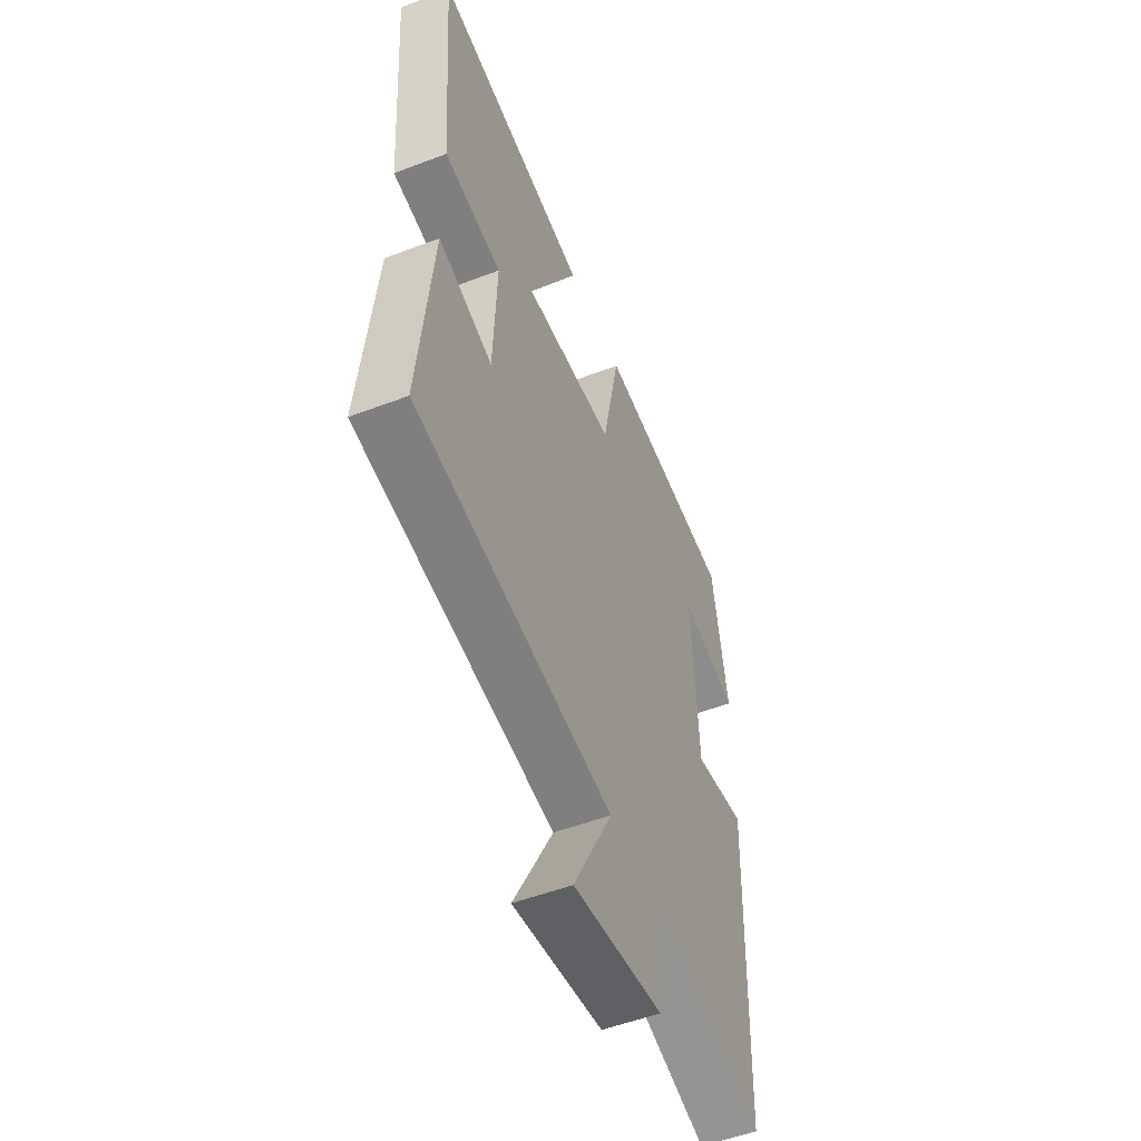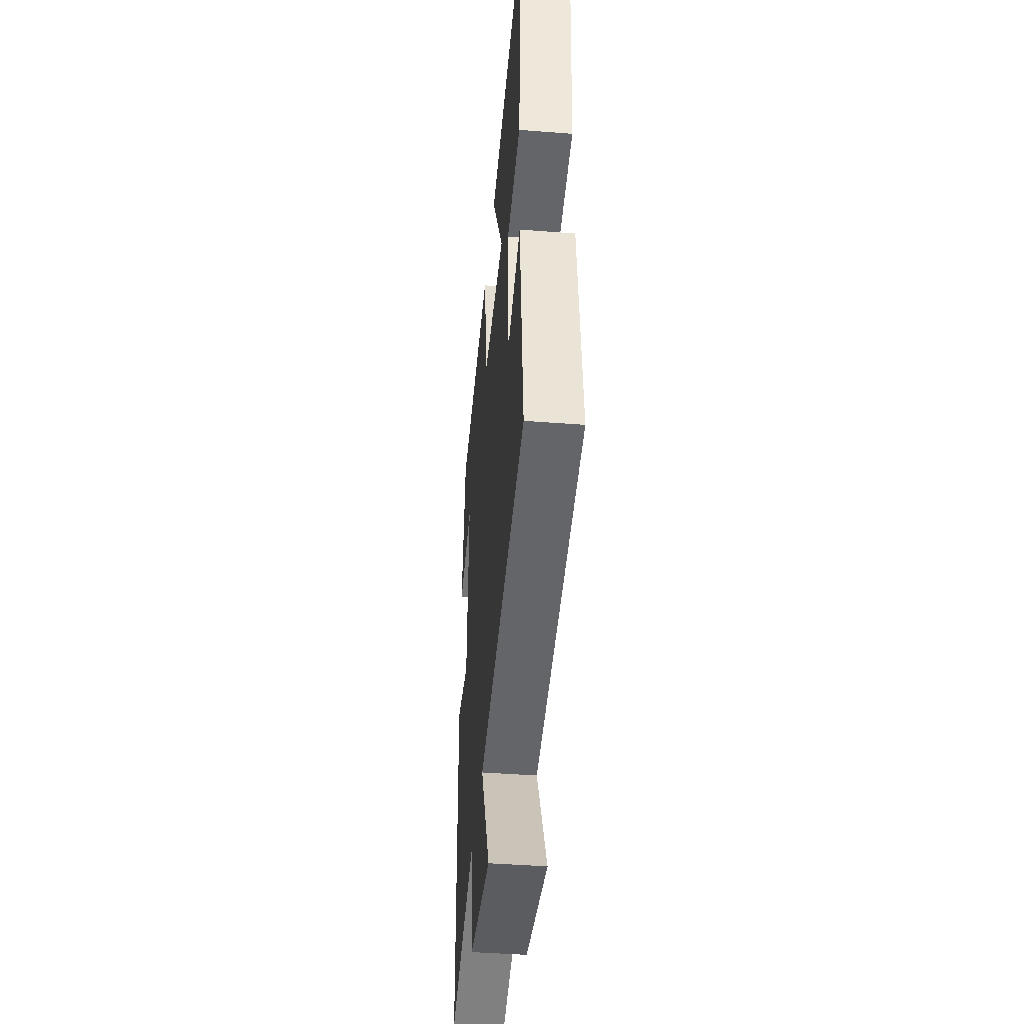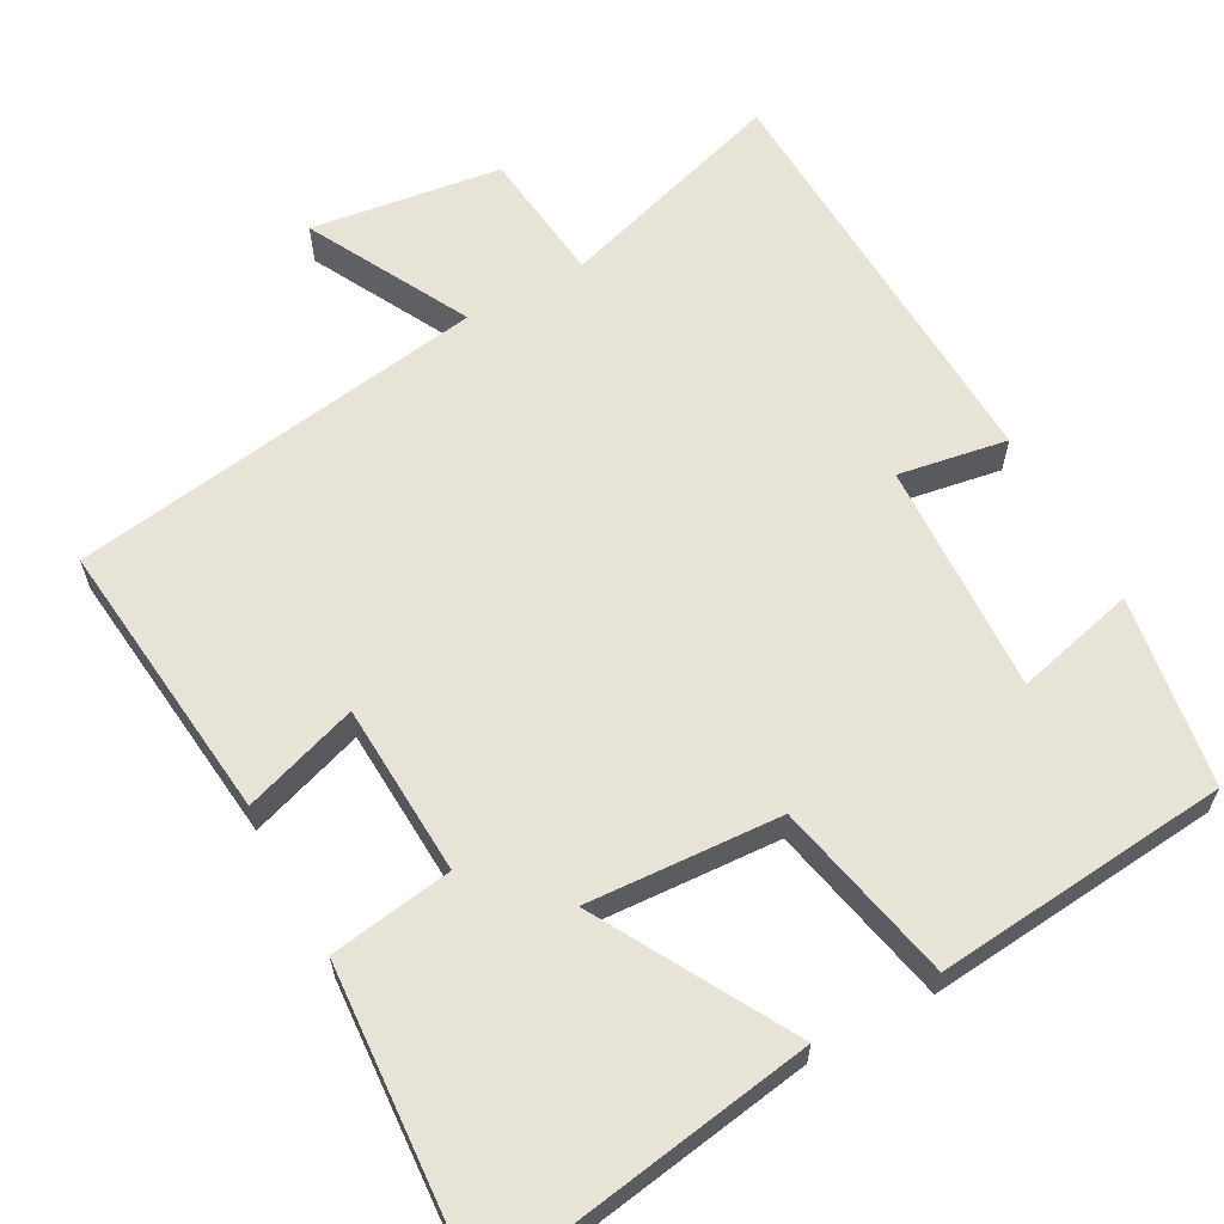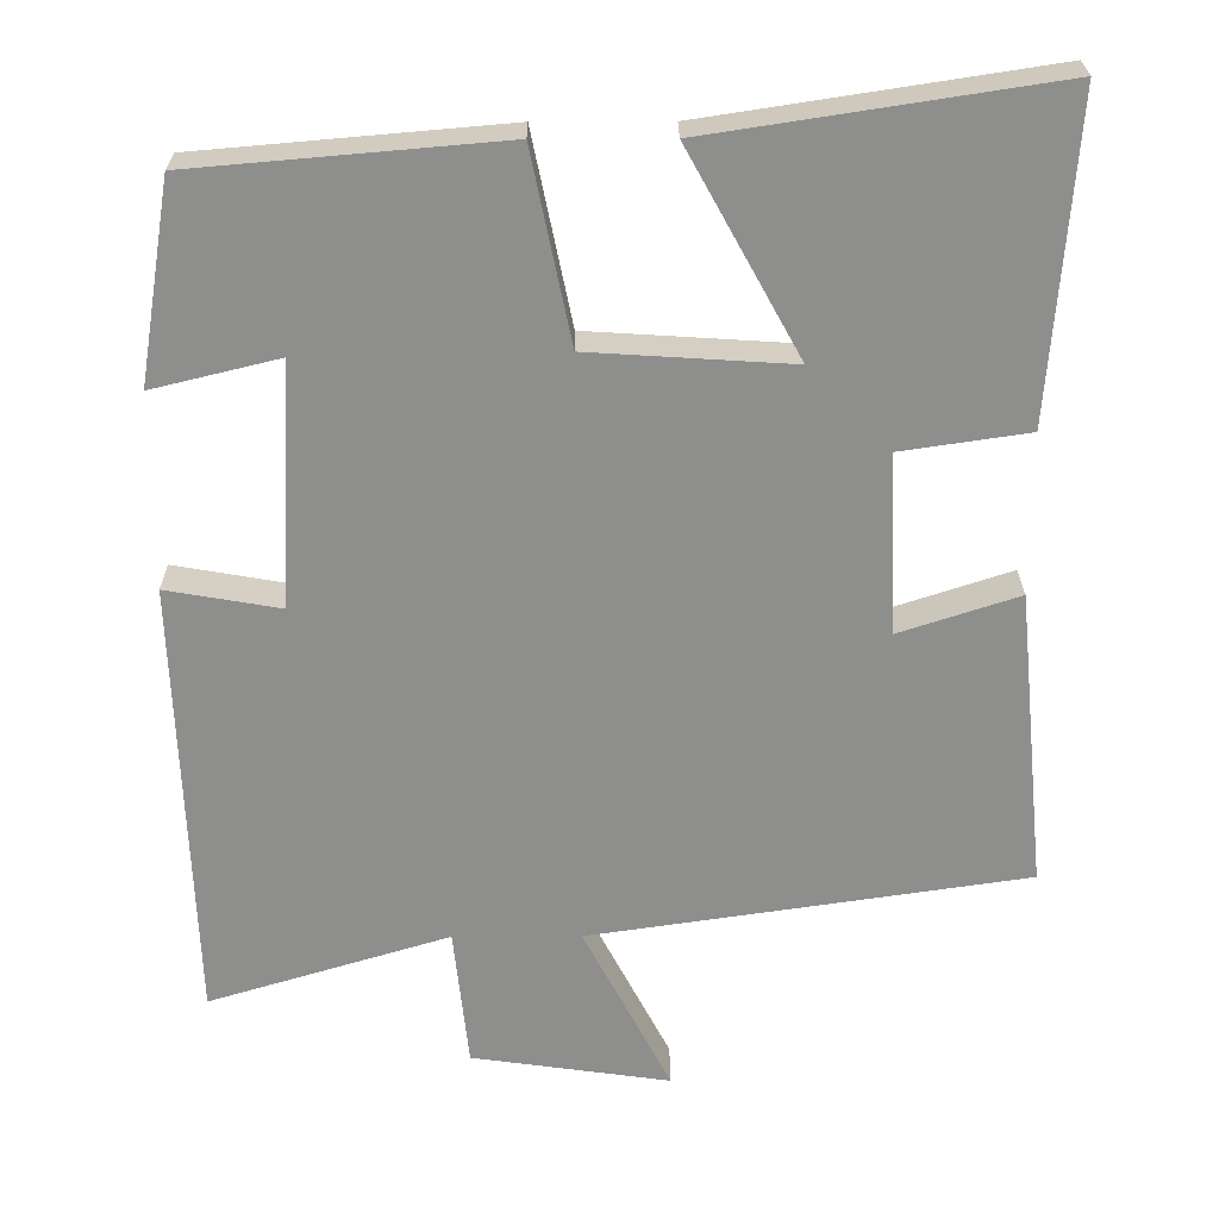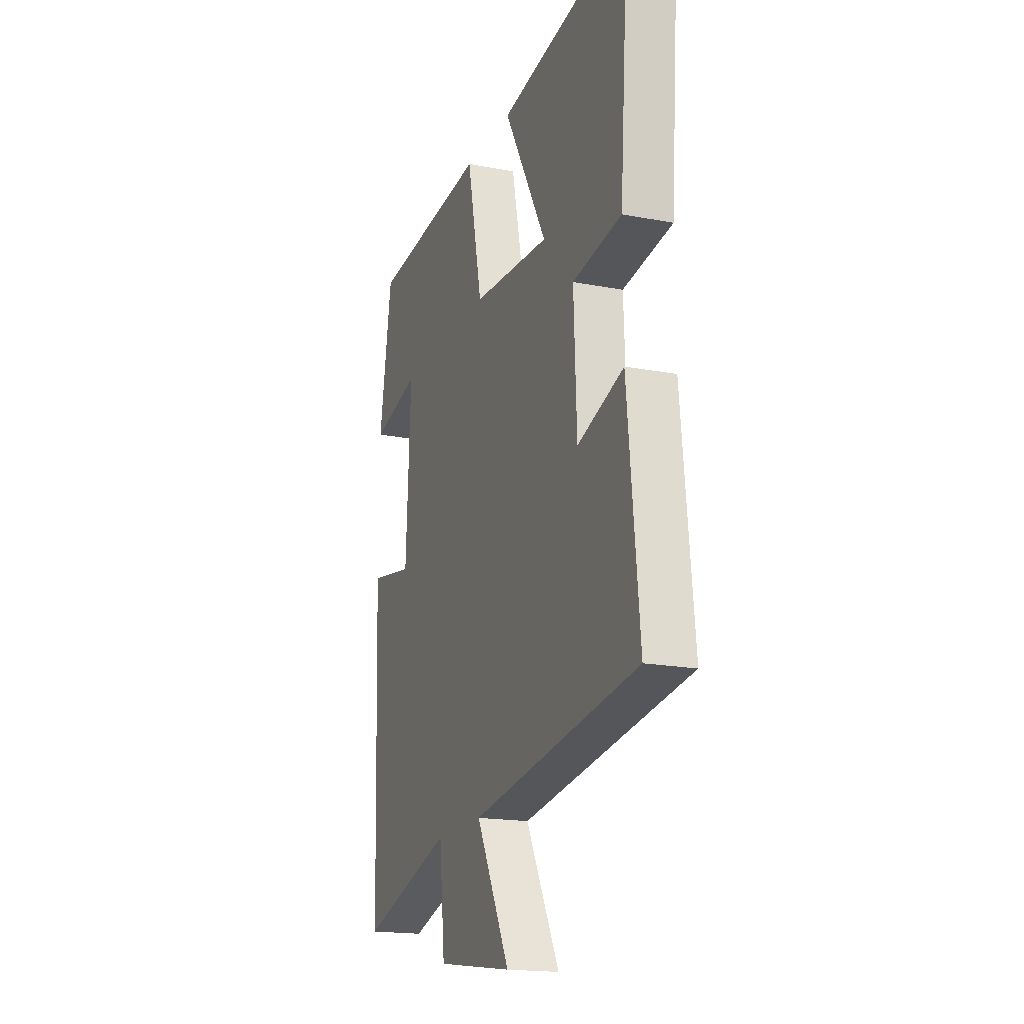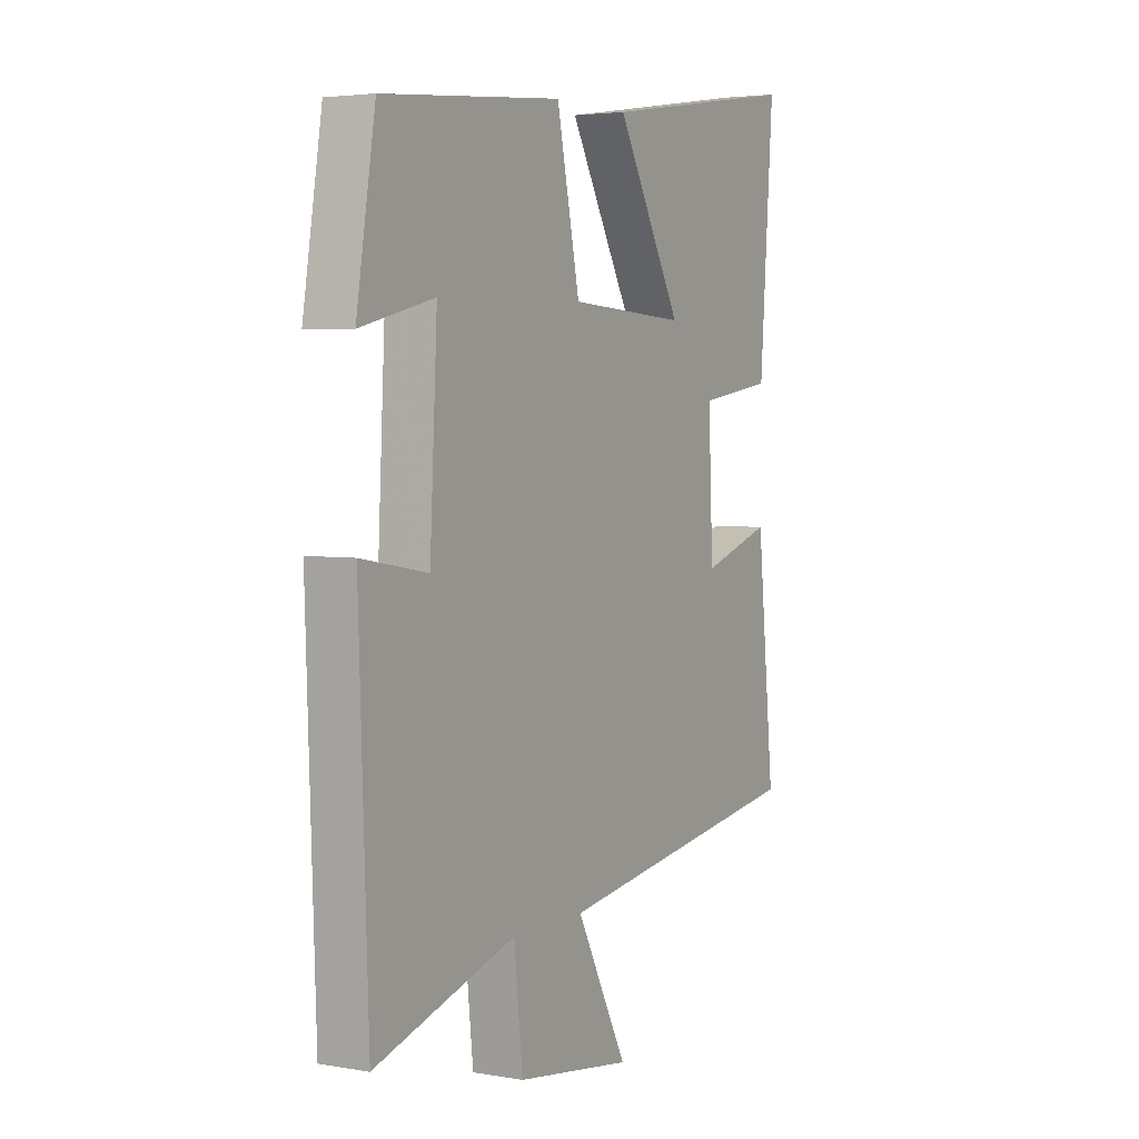
<metadata>
{"format":"obj","ext":"obj","renderer":"f3d","projection":"perspective","resolution":1024,"background":"white","views":[{"elev":-52.3,"azim":-67.6,"up":"+Z"},{"elev":-43.0,"azim":-95.3,"up":"+Z"},{"elev":62.3,"azim":-29.0,"up":"+Y"},{"elev":25.2,"azim":179.6,"up":"+Z"},{"elev":-18.1,"azim":-110.5,"up":"+Z"},{"elev":3.8,"azim":119.8,"up":"+Z"}]}
</metadata>
<code>
v -0.538 0.07 -0.418
v -0.5 0.07 -0.04
v -0.348 0.07 -0.09
v -0.338 0.07 0.138
v -0.5 0.07 0.162
v -0.53 0.07 0.567
v -0.094 0.07 0.5
v -0.236 0.07 0.243
v 0.02 0.07 0.259
v 0.07 0.07 0.5
v 0.459 0.07 0.466
v 0.5 0.07 0.214
v 0.34 0.07 0.253
v 0.356 0.07 -0.055
v 0.5 0.07 -0.03
v 0.48 0.07 -0.593
v 0.175 0.07 -0.5
v 0.156 0.07 -0.678
v -0.096 0.07 -0.714
v 0.015 0.07 -0.5
v -0.538 0 -0.418
v -0.5 0 -0.04
v -0.348 0 -0.09
v -0.338 0 0.138
v -0.5 0 0.162
v -0.53 0 0.567
v -0.094 0 0.5
v -0.236 0 0.243
v 0.02 0 0.259
v 0.07 0 0.5
v 0.459 0 0.466
v 0.5 0 0.214
v 0.34 0 0.253
v 0.356 0 -0.055
v 0.5 0 -0.03
v 0.48 0 -0.593
v 0.175 0 -0.5
v 0.156 0 -0.678
v -0.096 0 -0.714
v 0.015 0 -0.5
f 17 18 19 20
f 1 2 3
f 20 1 3
f 17 20 3
f 14 15 16 17
f 17 3 4
f 14 17 4
f 13 14 4
f 10 11 12 13
f 9 10 13
f 13 4 5
f 9 13 5
f 8 9 5
f 5 6 7 8
f 40 39 38 37
f 23 22 21
f 23 21 40
f 23 40 37
f 37 36 35 34
f 24 23 37
f 24 37 34
f 24 34 33
f 33 32 31 30
f 33 30 29
f 25 24 33
f 25 33 29
f 25 29 28
f 28 27 26 25
f 1 21 22 2
f 2 22 23 3
f 3 23 24 4
f 4 24 25 5
f 5 25 26 6
f 6 26 27 7
f 7 27 28 8
f 8 28 29 9
f 9 29 30 10
f 10 30 31 11
f 11 31 32 12
f 12 32 33 13
f 13 33 34 14
f 14 34 35 15
f 15 35 36 16
f 16 36 37 17
f 17 37 38 18
f 18 38 39 19
f 19 39 40 20
f 20 40 21 1

</code>
